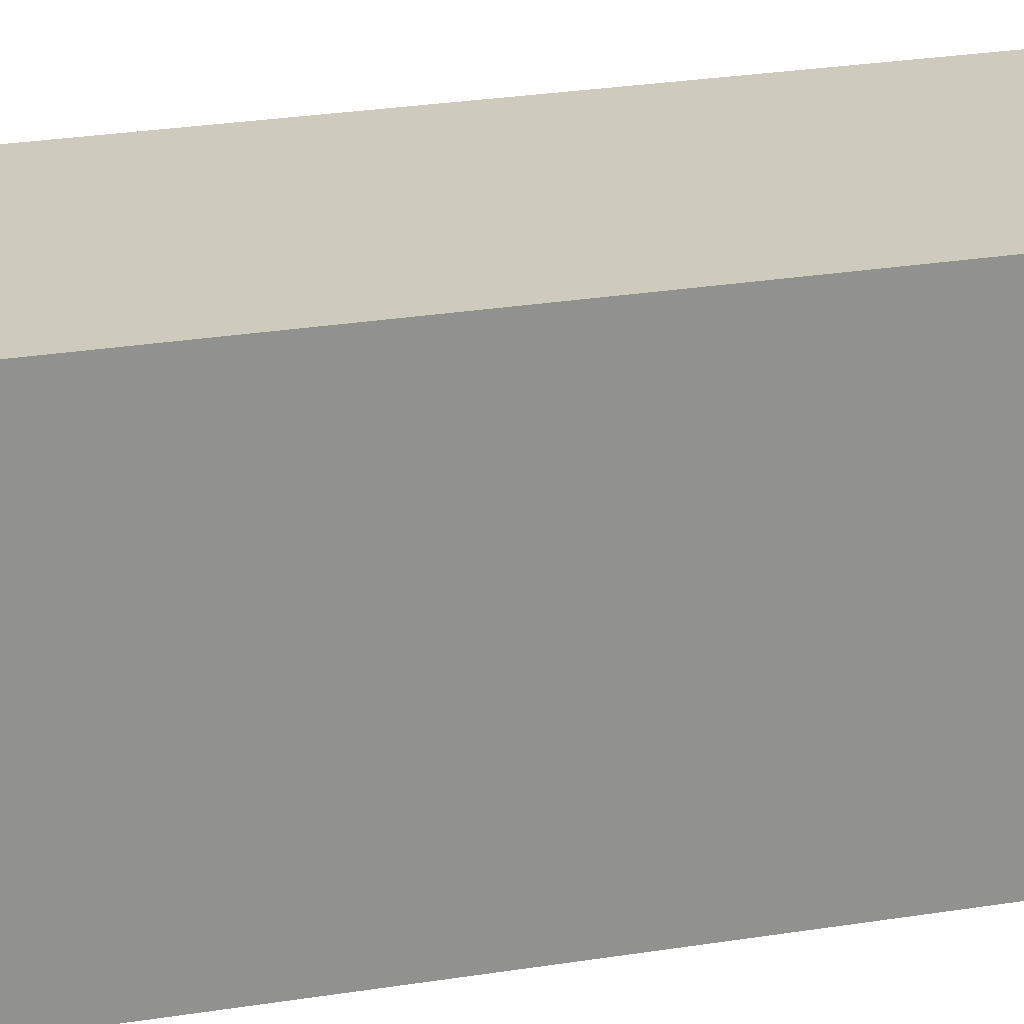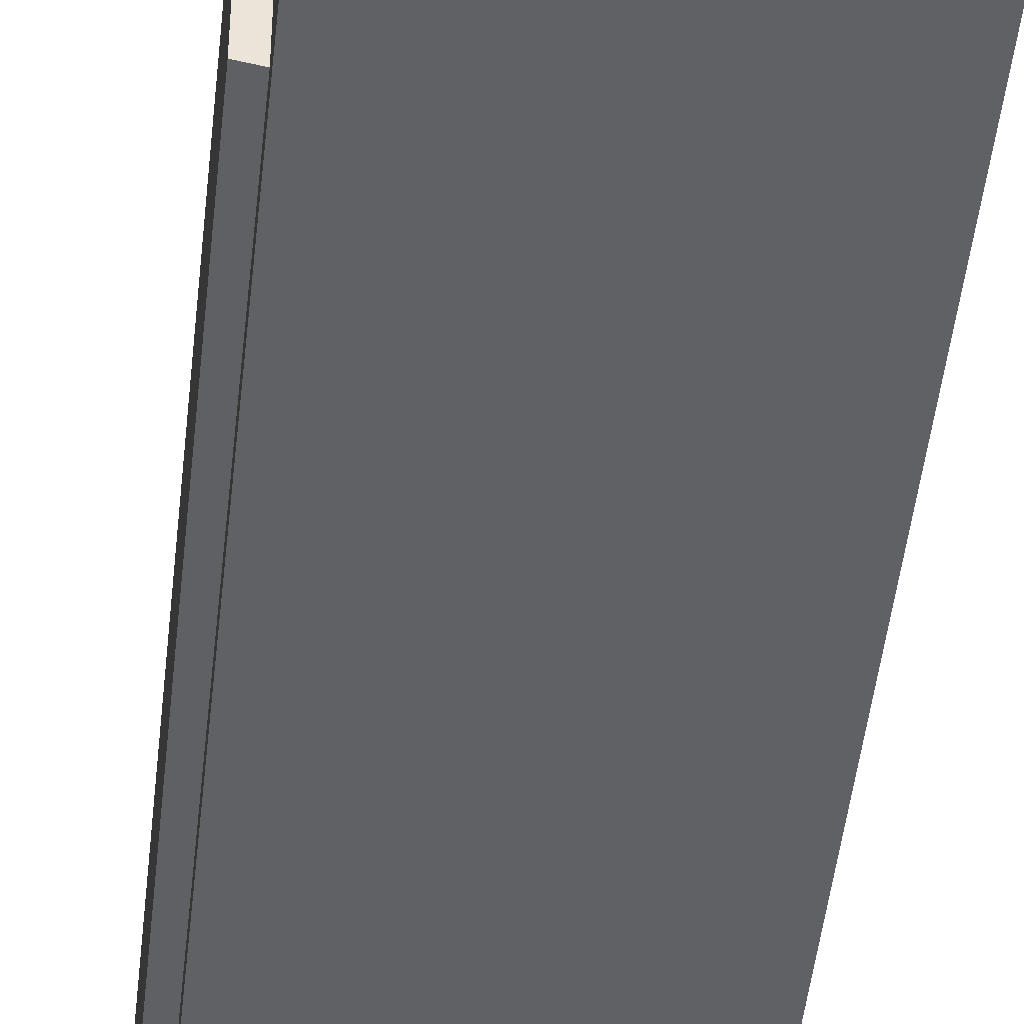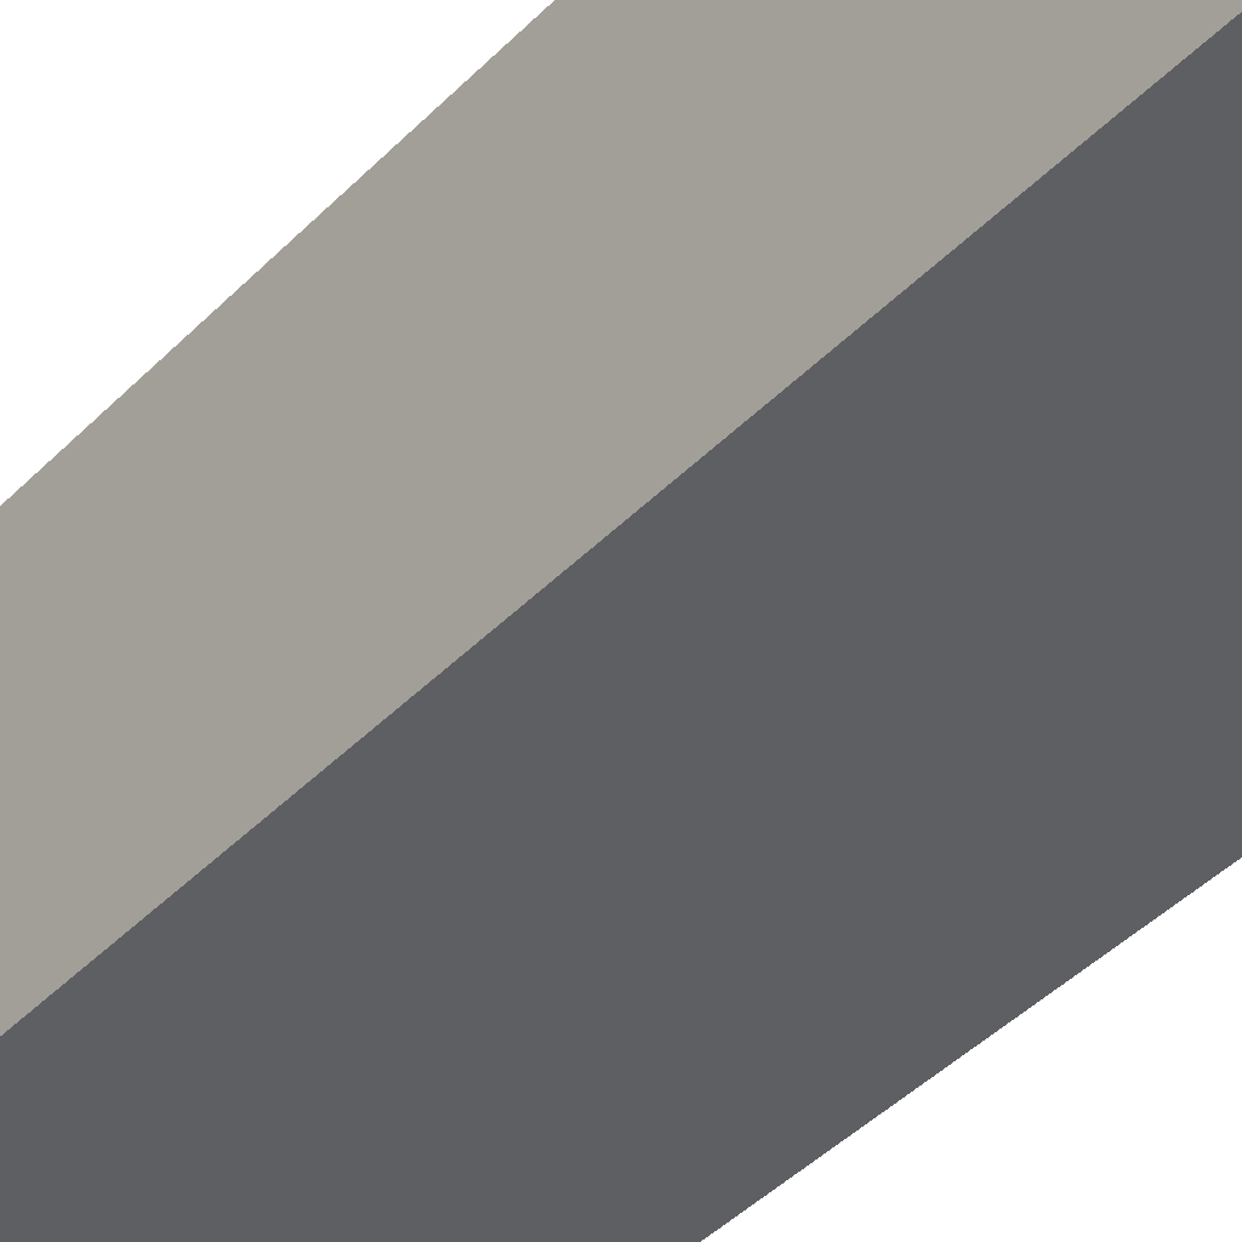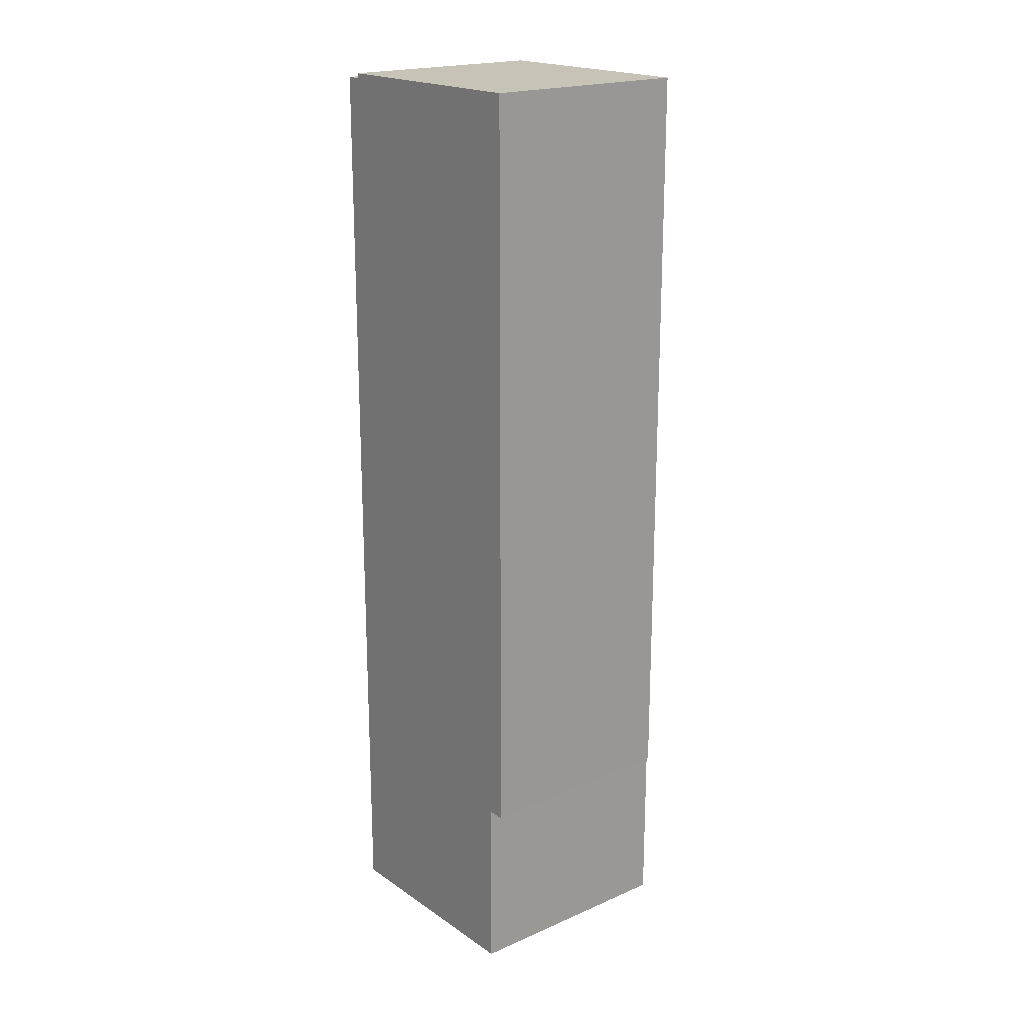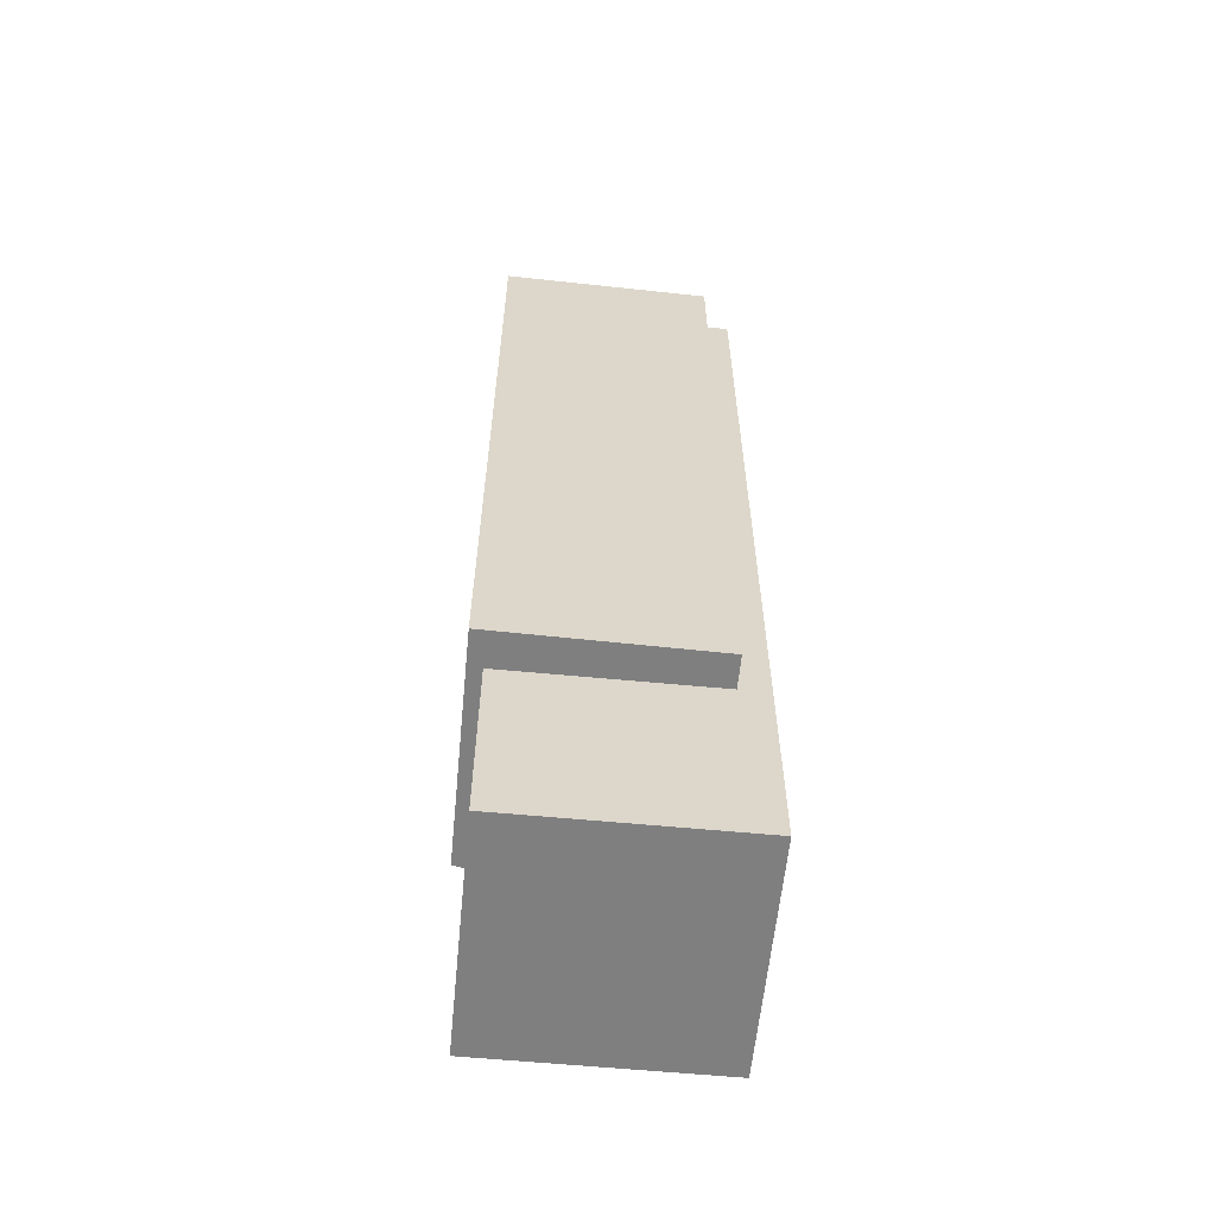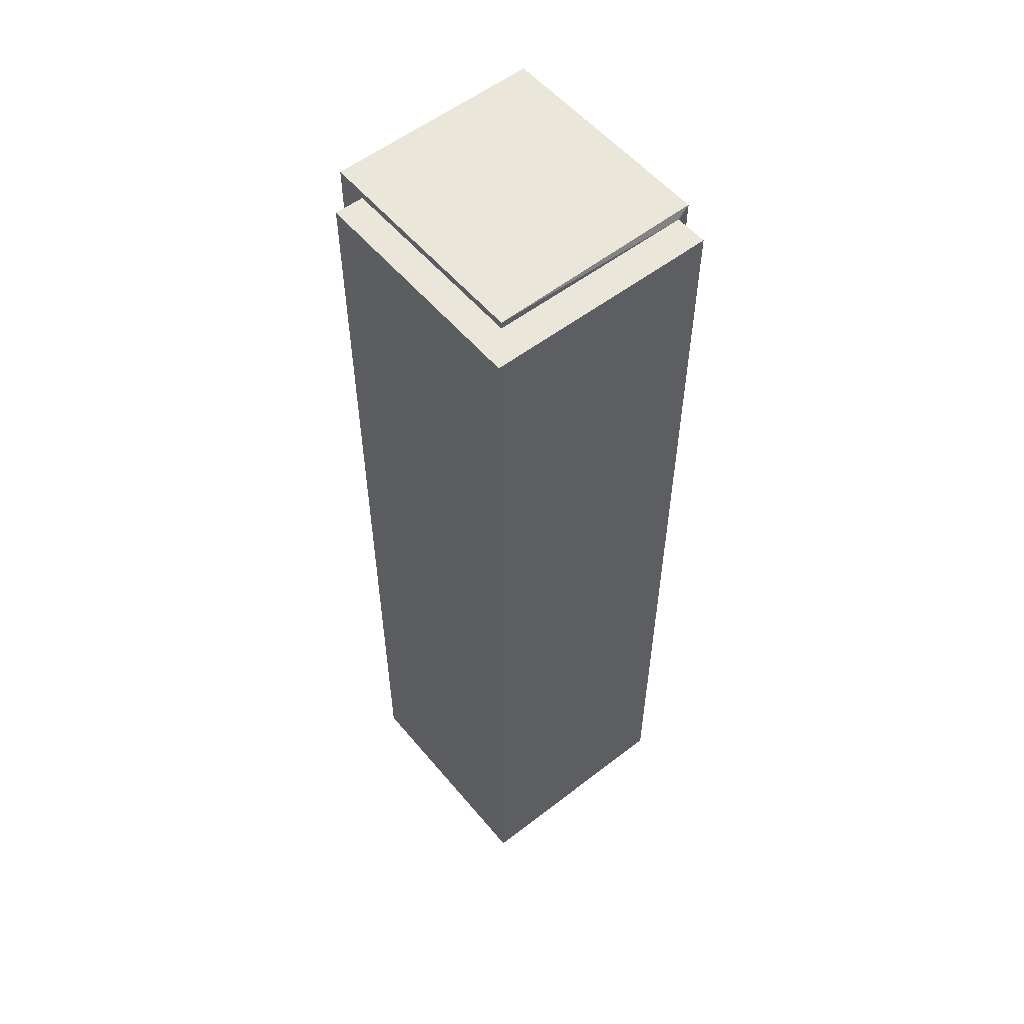
<metadata>
{"format":"obj","ext":"obj","renderer":"f3d","projection":"perspective","resolution":1024,"background":"white","views":[{"elev":23.9,"azim":-105.6,"up":"+Z"},{"elev":-46.8,"azim":-6.1,"up":"+Z"},{"elev":-40.7,"azim":141.2,"up":"+Z"},{"elev":19.6,"azim":-38.9,"up":"+Y"},{"elev":-59.9,"azim":-5.6,"up":"+Y"},{"elev":55.0,"azim":140.9,"up":"+Y"}]}
</metadata>
<code>
g Mesh32
v -649.1 329.1 -1930
v -714.4 329.1 -1929
v -710.2 326.9 -1930
v -714.4 329.1 -1929
v -649.1 329.1 -1930
v -710.2 326.9 -1930
v -649.1 329.1 -1930
v -710.2 326.9 -1930
v -649.1 326.9 -1930
v -710.2 326.9 -1930
v -649.1 329.1 -1930
v -649.1 326.9 -1930
v -649.1 329.1 -1860
v -714.4 329.1 -1859
v -714.4 329.1 -1929
v -649.1 329.1 -1930
v -714.4 329.1 -1859
v -649.1 329.1 -1860
v -714.4 329.1 -1929
v -649.1 329.1 -1930
v -714.4 329.1 -1929
v -714.4 329.1 -1859
v -714.4 100.5 -1859
v -714.4 100.5 -1929
v -714.4 329.1 -1859
v -714.4 329.1 -1929
v -714.4 100.5 -1859
v -714.4 100.5 -1929
v -714.4 100.5 -1859
v -714.4 329.1 -1859
v -649.1 329.1 -1860
v -649.1 100.5 -1860
v -649.1 100.5 -1860
v -649.1 329.1 -1860
v -714.4 100.5 -1859
v -714.4 329.1 -1859
v -710.2 100.5 -1930
v -714.4 100.5 -1929
v -714.4 100.5 -1859
v -710.2 100.5 -1870
v -649.1 100.5 -1860
v -649.1 100.5 -1870
v -714.4 100.5 -1929
v -710.2 100.5 -1930
v -714.4 100.5 -1859
v -710.2 100.5 -1870
v -649.1 100.5 -1860
v -649.1 100.5 -1870
v -714.4 329.1 -1929
v -714.4 100.5 -1929
v -710.2 100.5 -1930
v -710.2 326.9 -1930
v -714.4 100.5 -1929
v -714.4 329.1 -1929
v -710.2 100.5 -1930
v -710.2 326.9 -1930
v -649.1 329.1 -1930
v -649.1 326.9 -1930
v -649.1 326.9 -1870
v -649.1 329.1 -1860
v -649.1 100.5 -1870
v -649.1 100.5 -1860
v -649.1 100.5 -1860
v -649.1 100.5 -1870
v -649.1 329.1 -1860
v -649.1 326.9 -1870
v -649.1 329.1 -1930
v -649.1 326.9 -1930
v -649.1 100.5 -1870
v -649.1 326.9 -1870
v -640.2 326.9 -1870
v -640.2 42.32 -1870
v -710.2 42.32 -1870
v -710.2 100.5 -1870
v -710.2 100.5 -1930
v -710.2 100.5 -1870
v -710.2 42.32 -1870
v -710.2 42.32 -1940
v -710.2 326.9 -1940
v -710.2 326.9 -1930
v -710.2 100.5 -1870
v -710.2 100.5 -1930
v -710.2 42.32 -1870
v -710.2 42.32 -1940
v -710.2 326.9 -1940
v -710.2 326.9 -1930
v -649.1 100.5 -1870
v -710.2 100.5 -1870
v -710.2 42.32 -1870
v -640.2 42.32 -1870
v -640.2 326.9 -1870
v -649.1 326.9 -1870
v -649.1 326.9 -1930
v -710.2 326.9 -1930
v -710.2 326.9 -1940
v -640.2 326.9 -1940
v -640.2 326.9 -1870
v -649.1 326.9 -1870
v -710.2 326.9 -1930
v -649.1 326.9 -1930
v -710.2 326.9 -1940
v -640.2 326.9 -1940
v -640.2 326.9 -1870
v -649.1 326.9 -1870
v -640.2 42.32 -1940
v -640.2 42.32 -1870
v -640.2 326.9 -1870
v -640.2 326.9 -1940
v -640.2 42.32 -1870
v -640.2 42.32 -1940
v -640.2 326.9 -1870
v -640.2 326.9 -1940
v -640.2 42.32 -1940
v -640.2 326.9 -1940
v -710.2 326.9 -1940
v -710.2 42.32 -1940
v -710.2 42.32 -1940
v -710.2 326.9 -1940
v -640.2 42.32 -1940
v -640.2 326.9 -1940
v -640.2 42.32 -1940
v -710.2 42.32 -1940
v -710.2 42.32 -1870
v -640.2 42.32 -1870
v -710.2 42.32 -1940
v -640.2 42.32 -1940
v -710.2 42.32 -1870
v -640.2 42.32 -1870
g Mesh32_0
f 3 2 1
f 6 5 4
f 9 8 7
f 12 11 10
f 15 14 13
f 13 16 15
f 19 18 17
f 18 19 20
f 23 22 21
f 21 24 23
f 27 26 25
f 26 27 28
f 31 30 29
f 29 32 31
f 35 34 33
f 34 35 36
f 39 38 37
f 37 40 39
f 40 41 39
f 40 42 41
f 45 44 43
f 44 45 46
f 46 45 47
f 46 47 48
f 51 50 49
f 49 52 51
f 55 54 53
f 54 55 56
f 59 58 57
f 59 57 60
f 61 59 60
f 60 62 61
f 65 64 63
f 64 65 66
f 66 65 67
f 66 67 68
f 71 70 69
f 72 71 69
f 69 73 72
f 73 69 74
f 77 76 75
f 75 78 77
f 75 79 78
f 75 80 79
f 83 82 81
f 82 83 84
f 82 84 85
f 82 85 86
f 89 88 87
f 87 90 89
f 90 87 91
f 91 87 92
f 95 94 93
f 93 96 95
f 93 97 96
f 93 98 97
f 101 100 99
f 100 101 102
f 100 102 103
f 100 103 104
f 107 106 105
f 105 108 107
f 111 110 109
f 110 111 112
f 115 114 113
f 113 116 115
f 119 118 117
f 118 119 120
f 123 122 121
f 121 124 123
f 127 126 125
f 126 127 128

</code>
